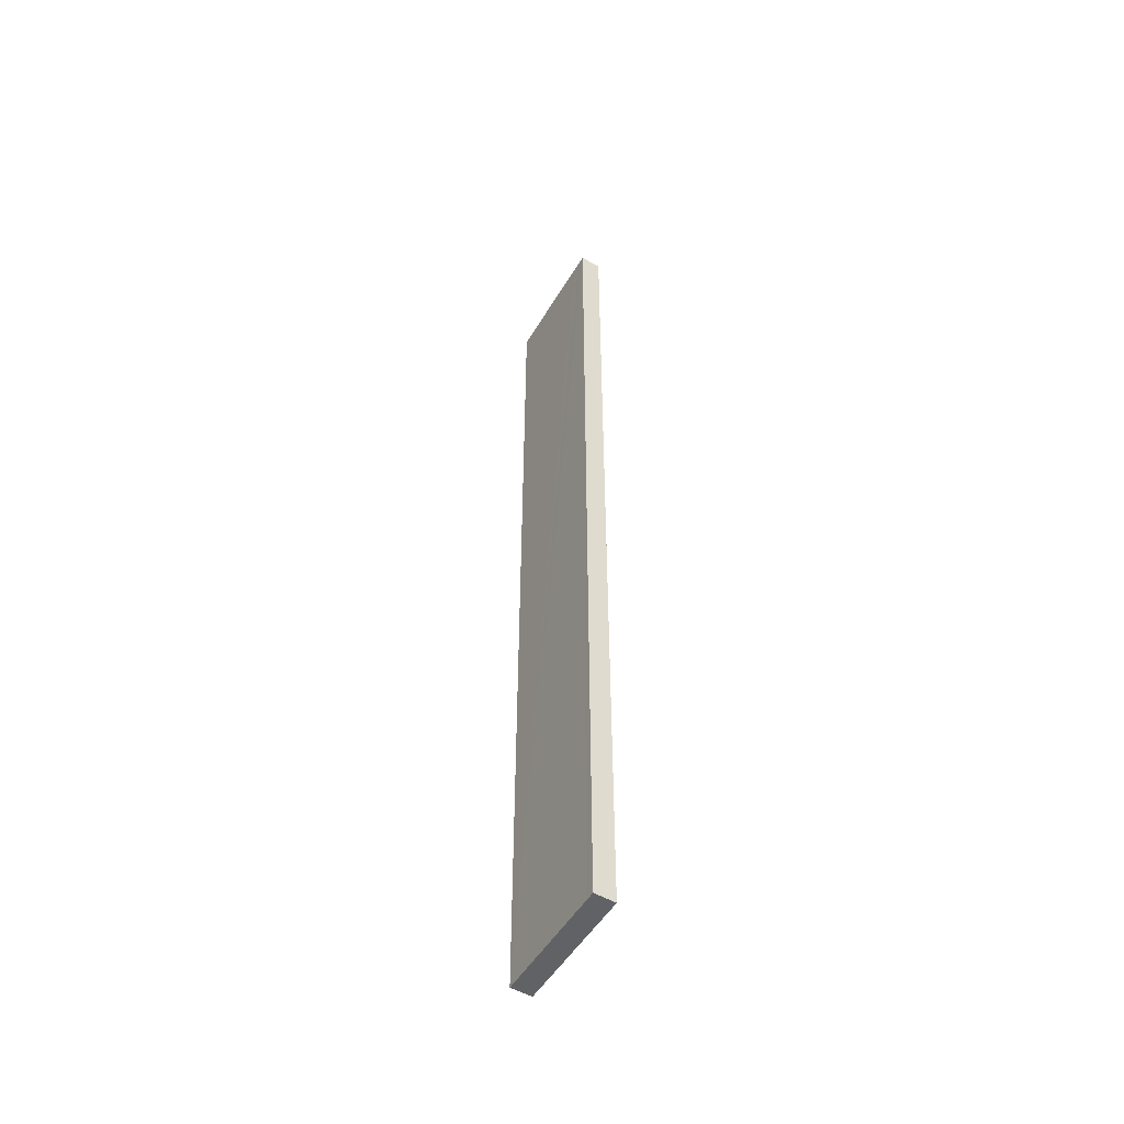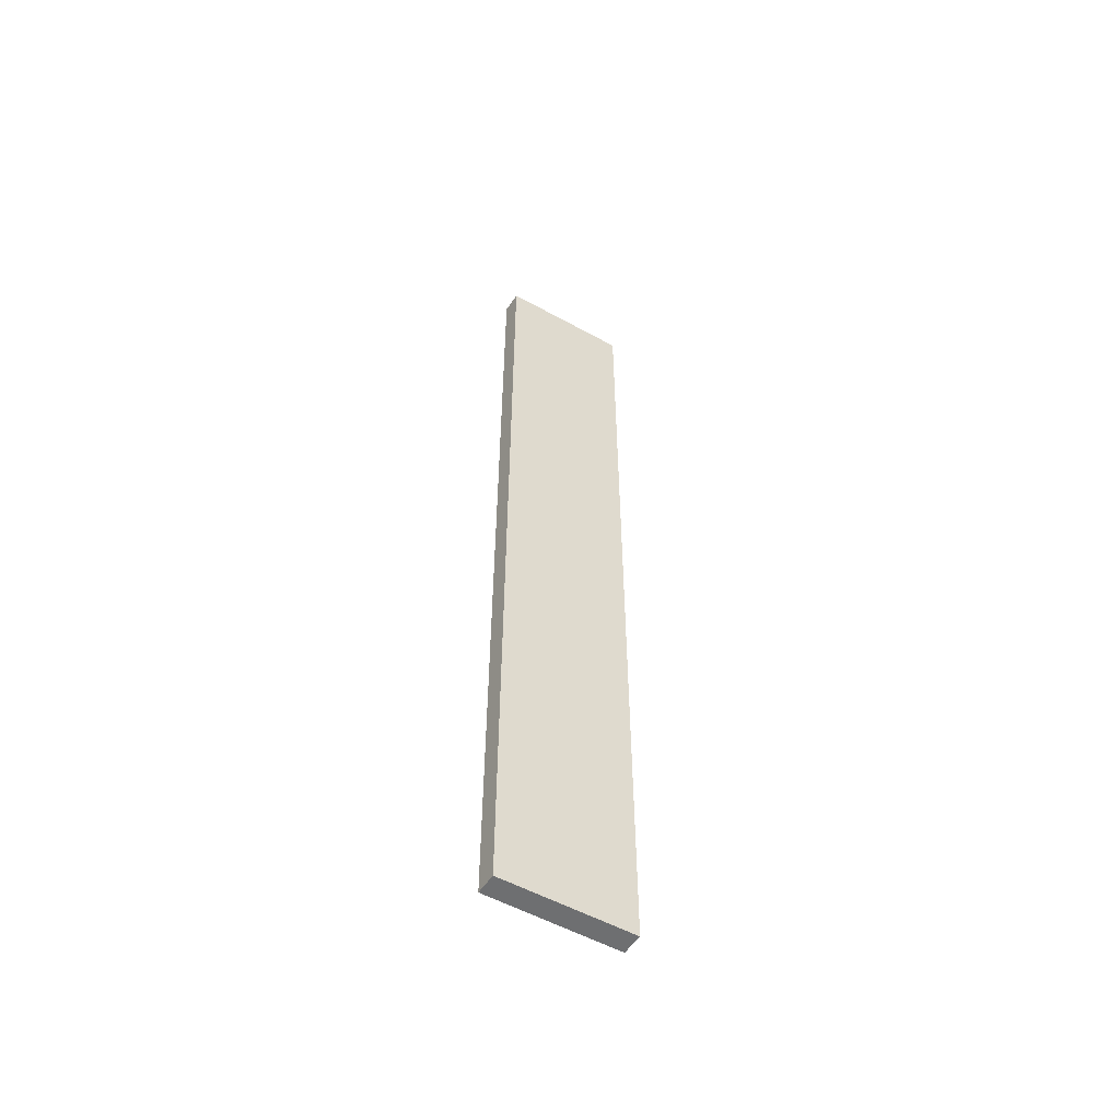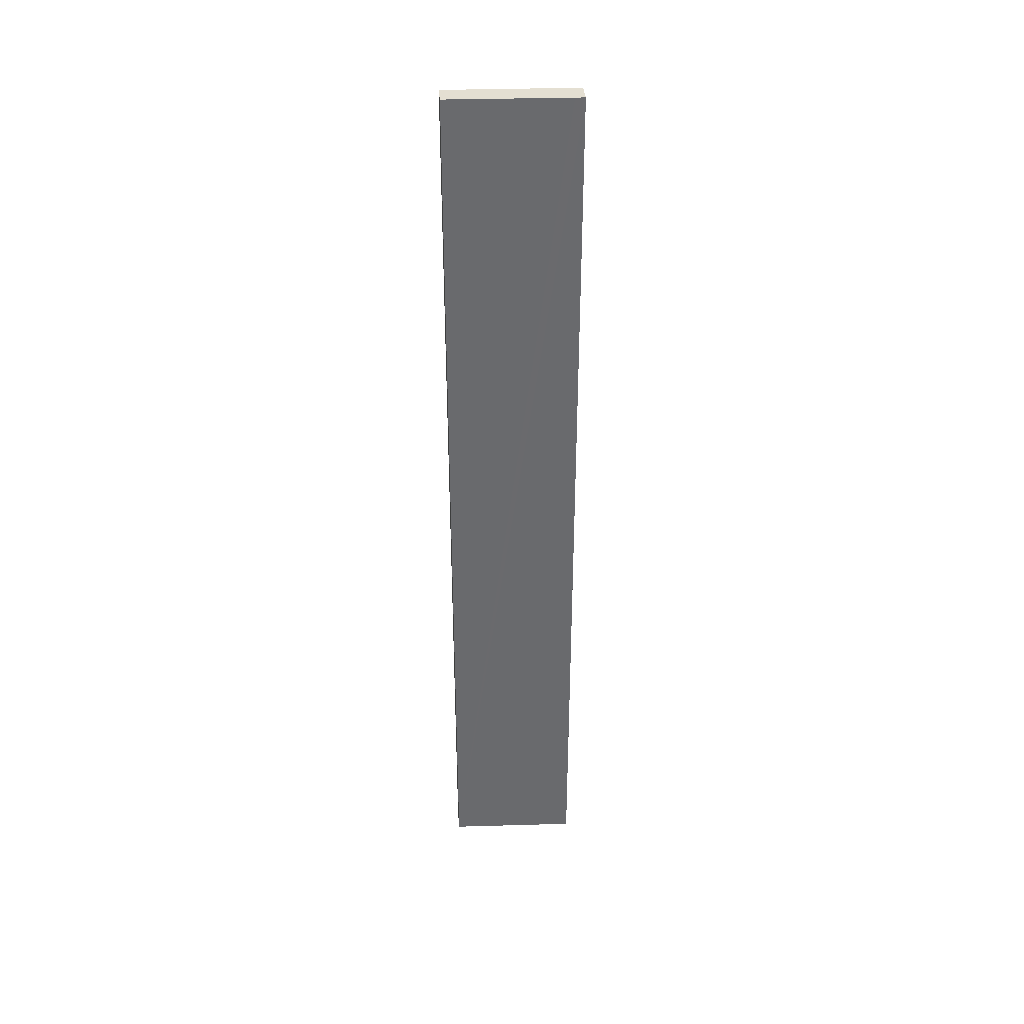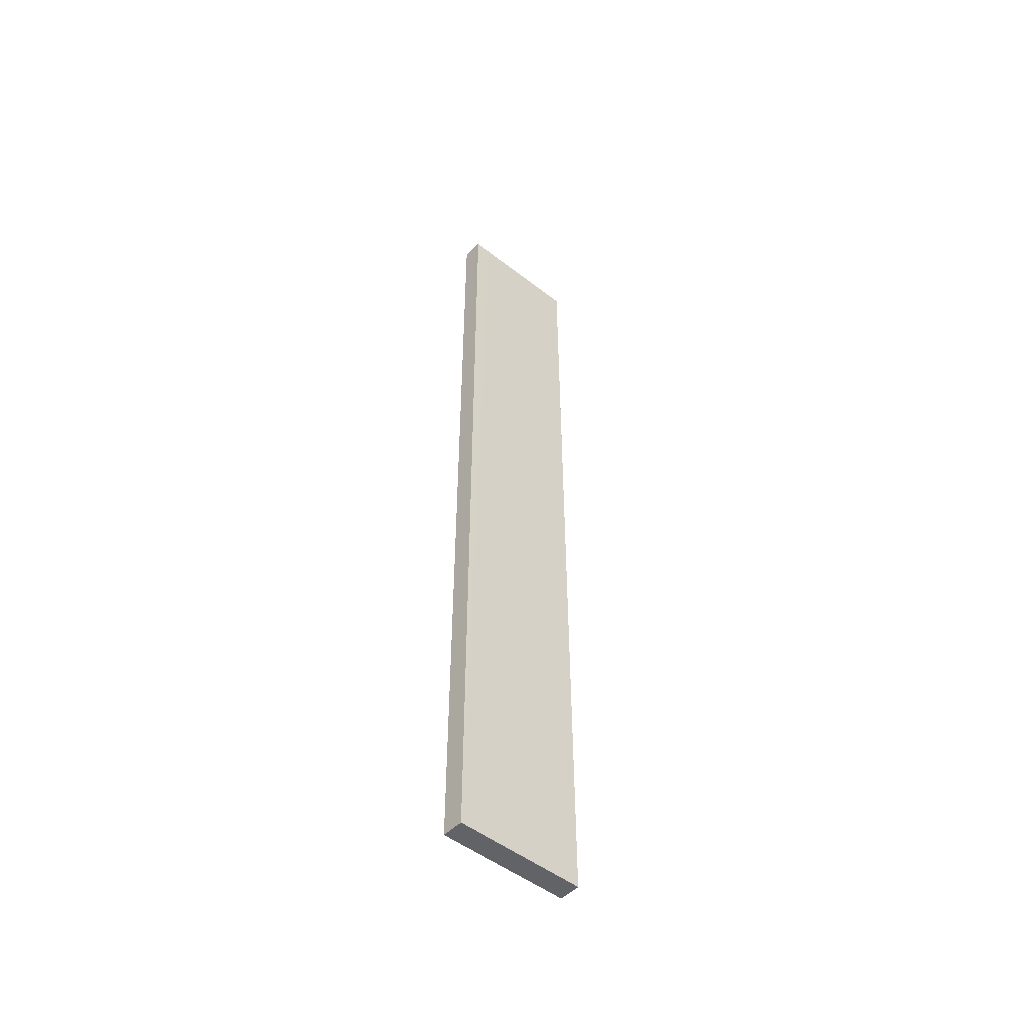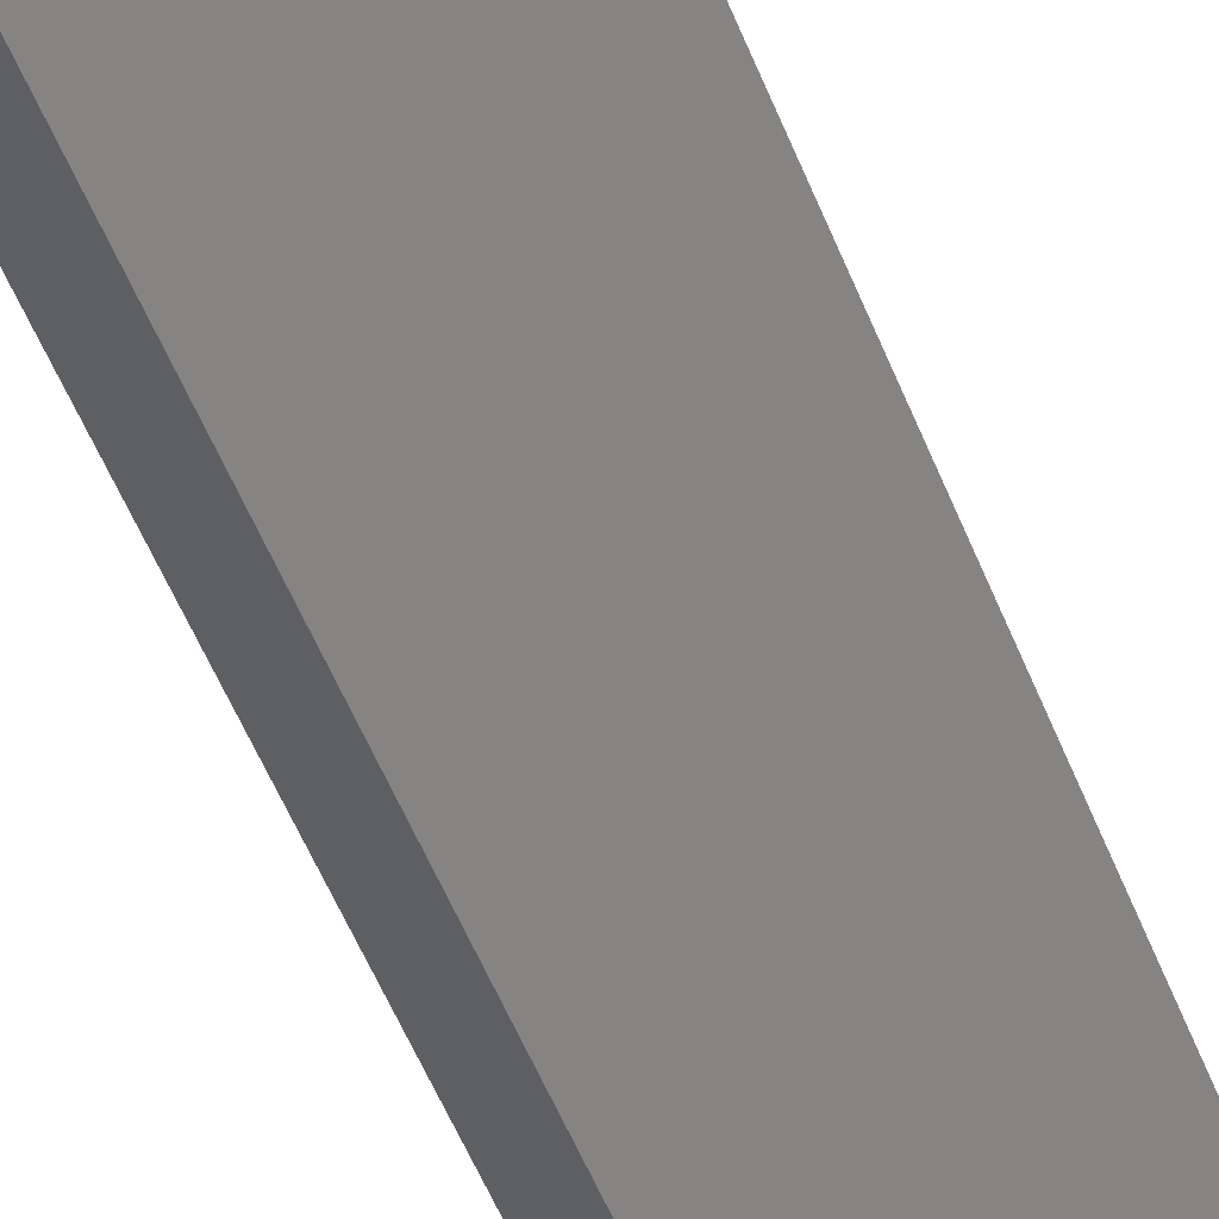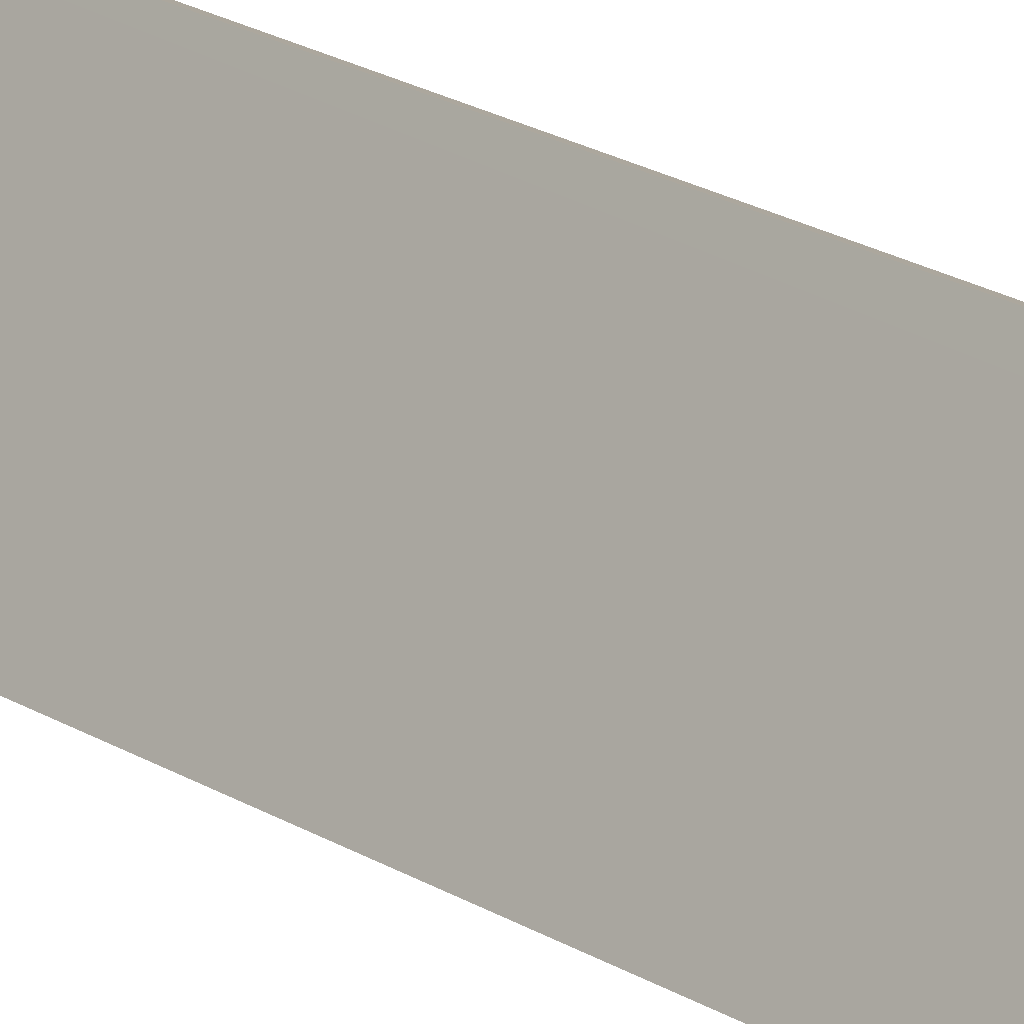
<metadata>
{"format":"obj","ext":"obj","renderer":"f3d","projection":"perspective","resolution":1024,"background":"white","views":[{"elev":-50.7,"azim":-56.5,"up":"+Y"},{"elev":-54.6,"azim":-147.0,"up":"+Y"},{"elev":37.0,"azim":-118.8,"up":"+Y"},{"elev":-50.8,"azim":23.2,"up":"+Y"},{"elev":-40.1,"azim":-162.6,"up":"+Z"},{"elev":19.8,"azim":139.5,"up":"+Z"}]}
</metadata>
<code>
v  0.259 14.5 0.115
v  0.067 14.5 -0.132
v  0 14.5 8.877e-16
v  0.134 14.5 -0.266
v  0.905 14.5 -1.797
v  0.303 14.5 0.135
v  0.427 14.5 -0.112
v  1.204 14.5 -1.663
v  0 0 0
v  0.303 -8.266e-18 0.135
v  0.259 -7.042e-18 0.115
v  1.204 1.018e-16 -1.663
v  0.427 6.858e-18 -0.112
v  0.905 1.1e-16 -1.797
v  0.067 8.083e-18 -0.132
v  0.134 1.629e-17 -0.266
g defaultobject
f 1 2 3
f 2 1 4
f 4 1 5
f 5 1 6
f 5 6 7
f 5 7 8
f 9 1 3
f 1 9 6
f 6 9 10
f 10 9 11
f 10 7 6
f 7 10 8
f 8 10 12
f 12 10 13
f 12 5 8
f 5 12 14
f 14 4 5
f 4 14 2
f 2 14 3
f 3 14 15
f 3 15 9
f 15 14 16
f 13 14 12
f 14 13 16
f 16 13 10
f 16 10 11
f 16 11 15
f 15 11 9

</code>
